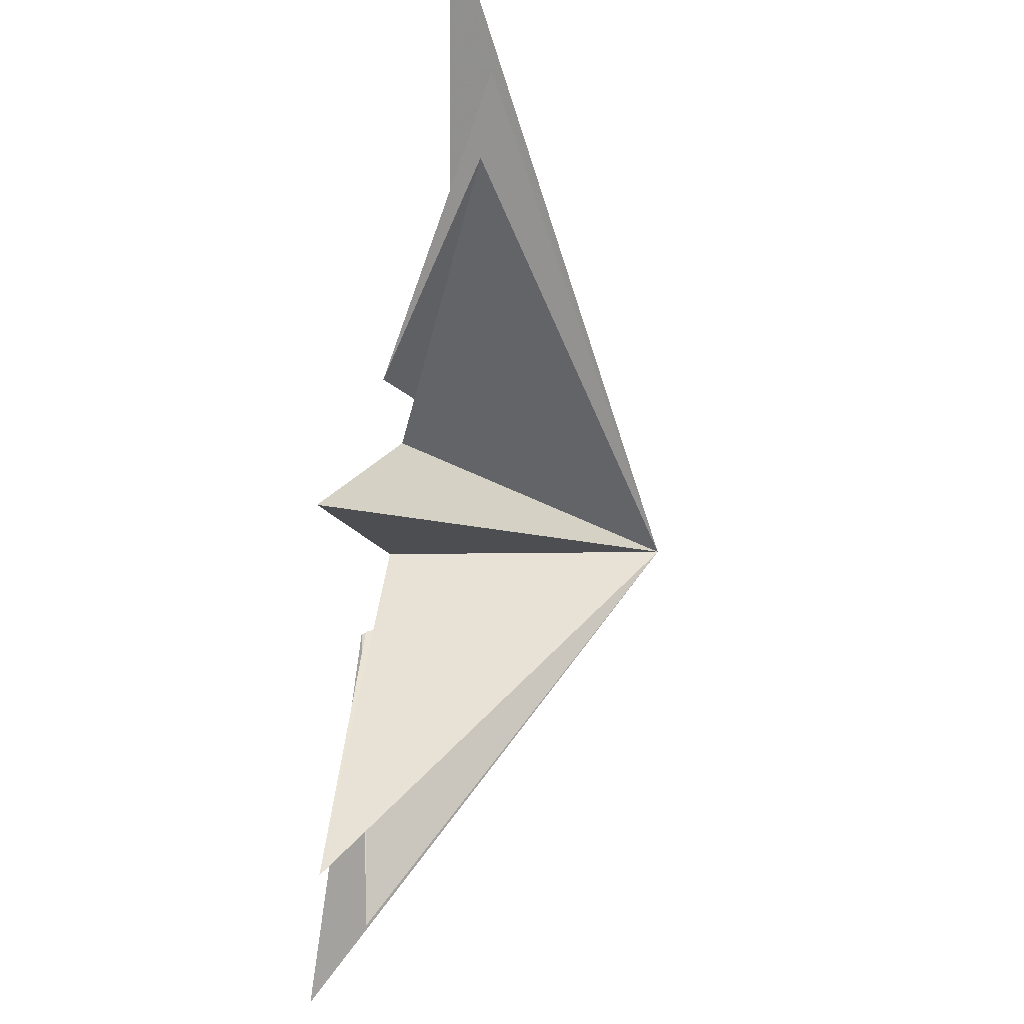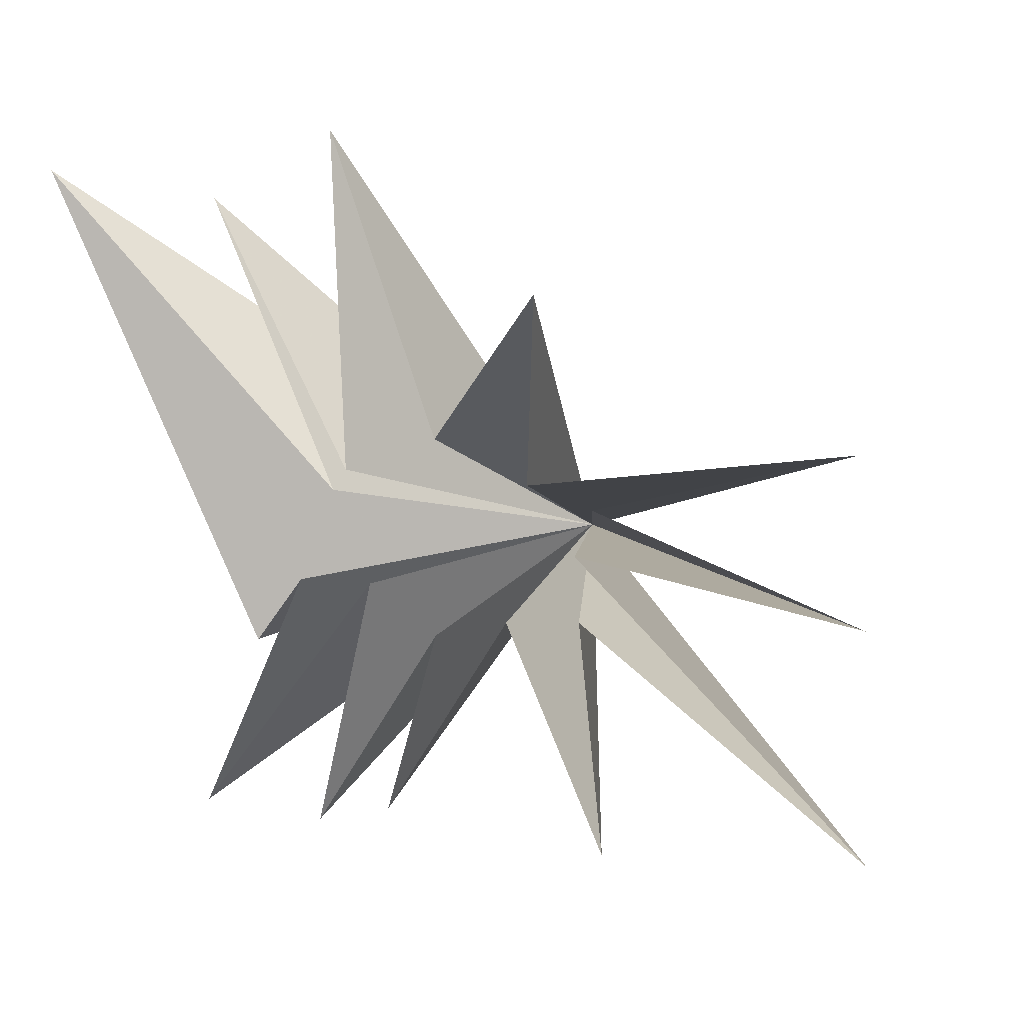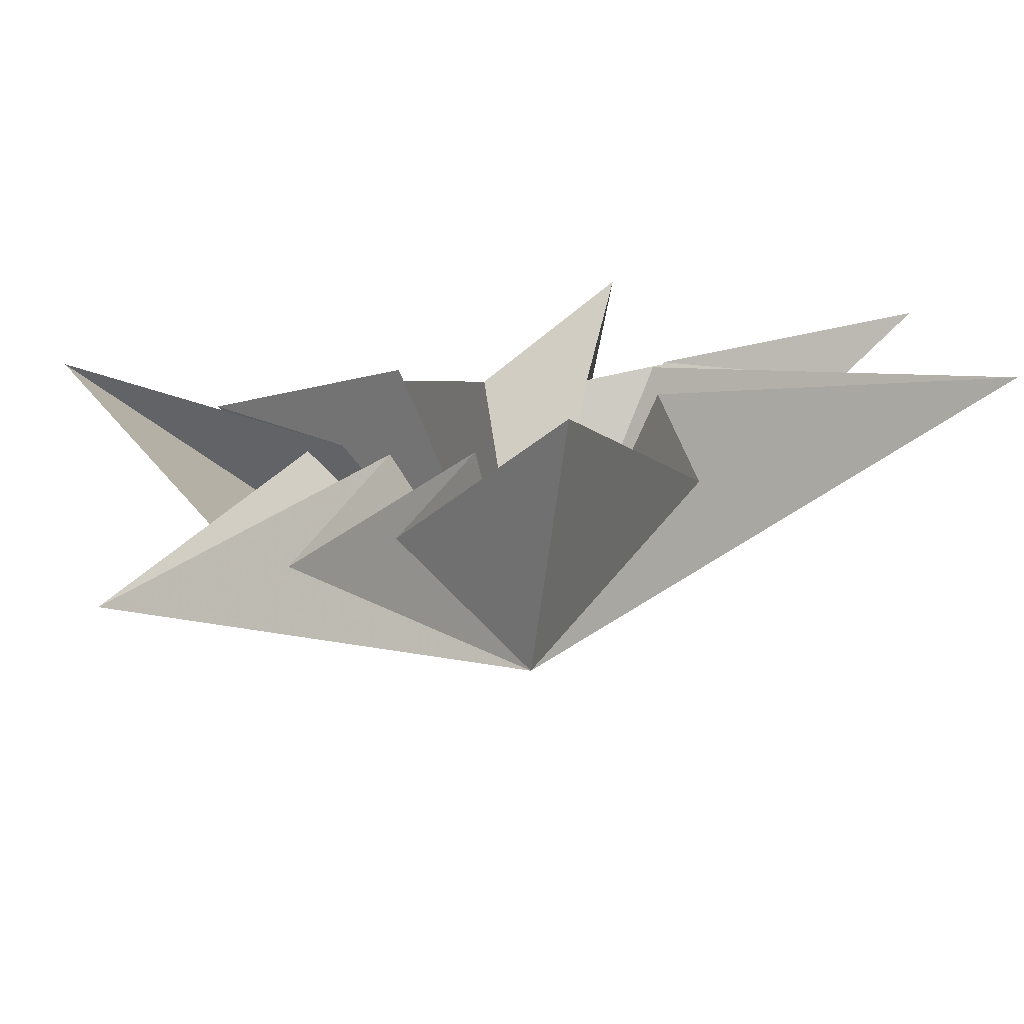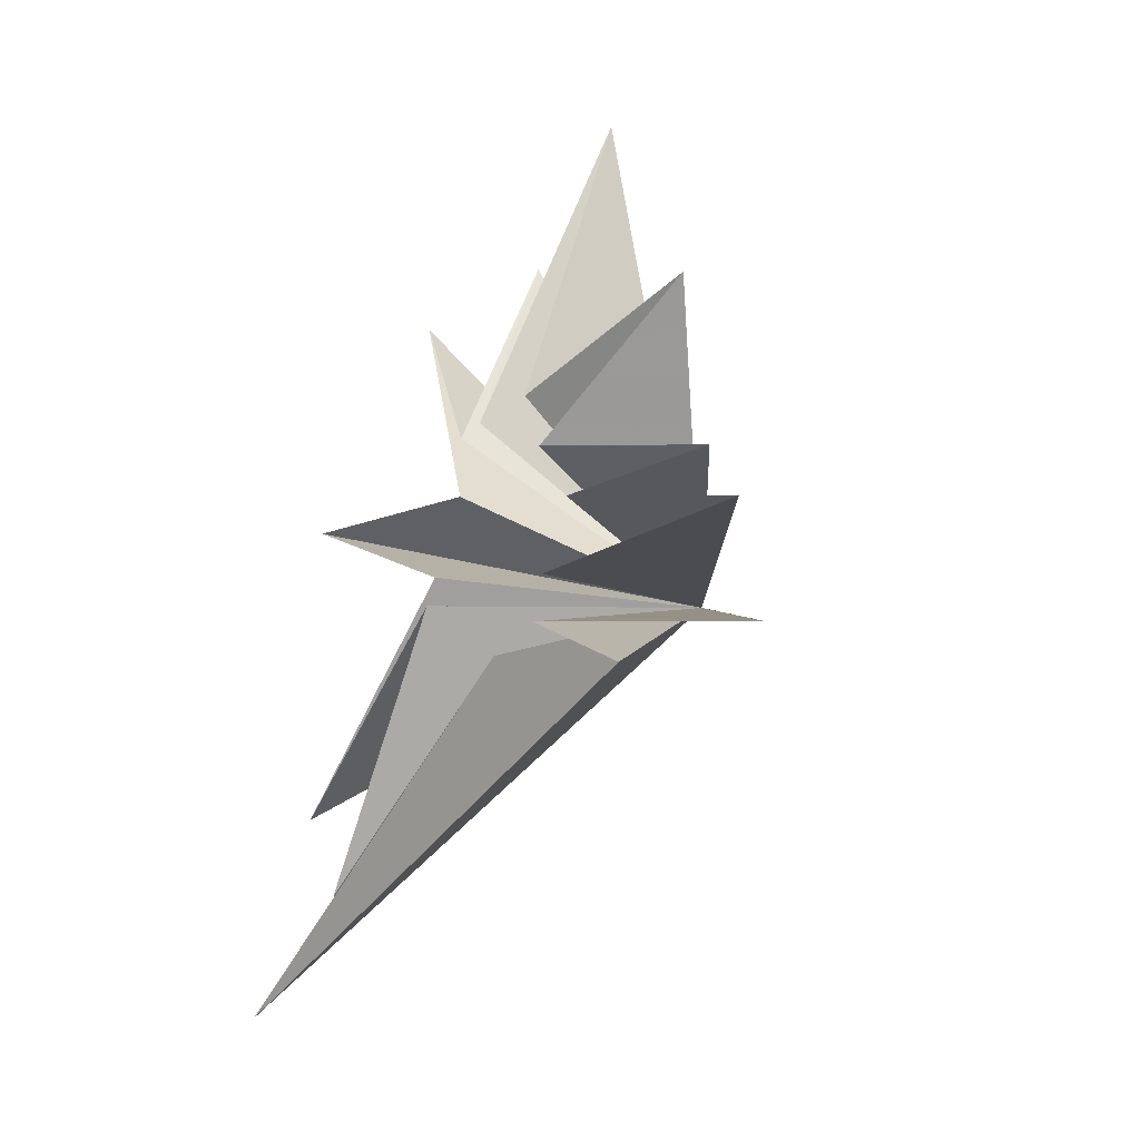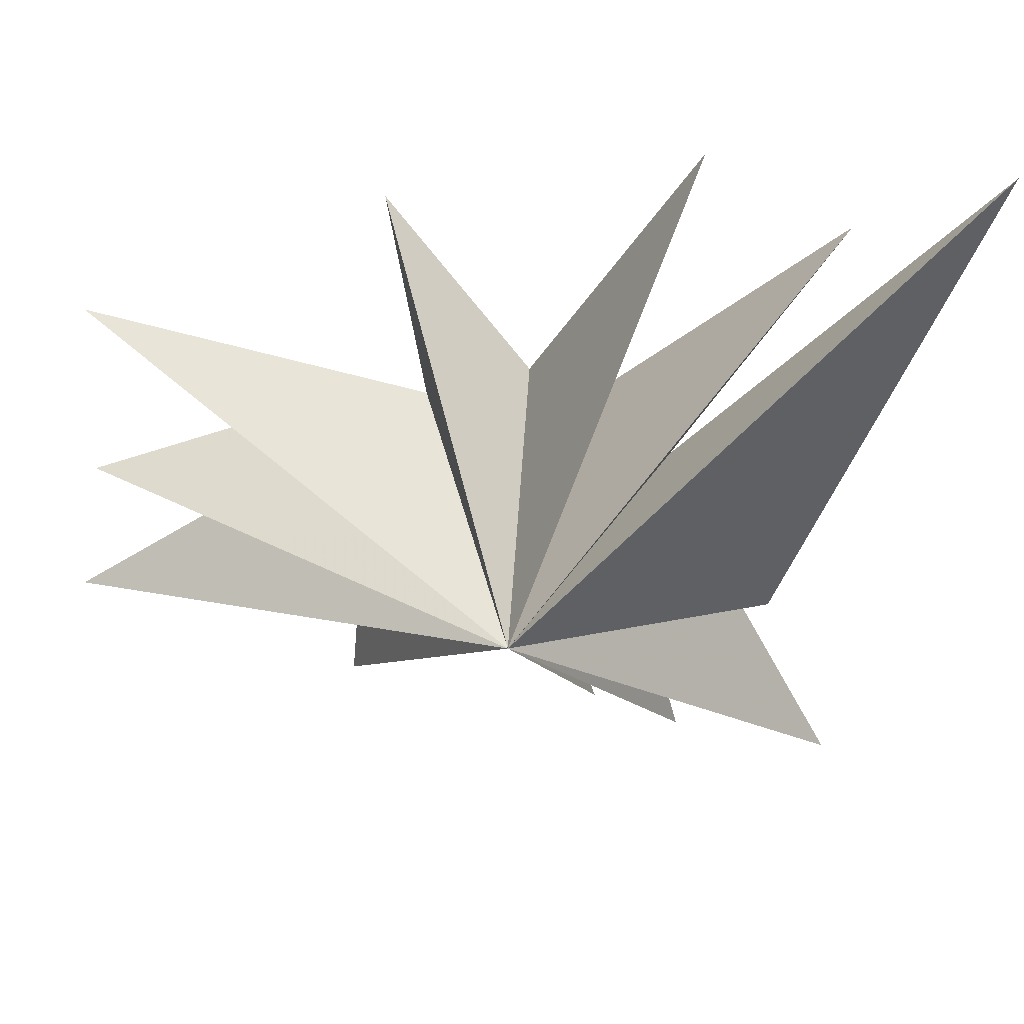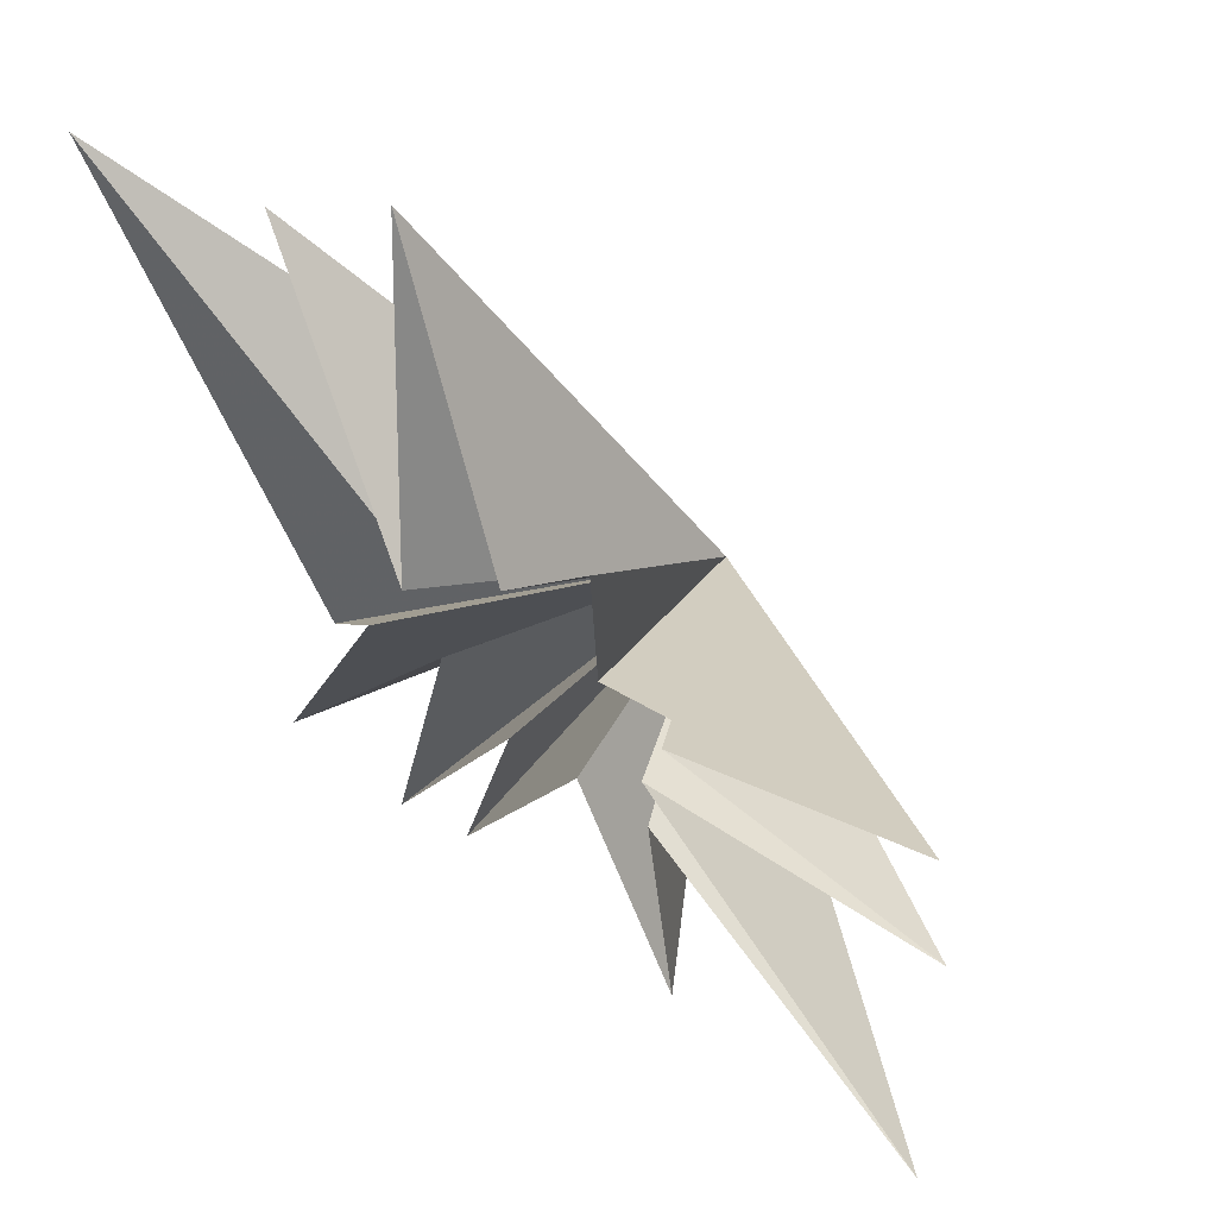
<metadata>
{"format":"obj","ext":"obj","renderer":"f3d","projection":"perspective","resolution":1024,"background":"white","views":[{"elev":67.2,"azim":10.5,"up":"+Y"},{"elev":18.6,"azim":-52.9,"up":"+Y"},{"elev":-70.9,"azim":-80.2,"up":"+Y"},{"elev":-39.0,"azim":-42.2,"up":"+Z"},{"elev":35.1,"azim":94.1,"up":"+Y"},{"elev":49.3,"azim":-43.7,"up":"+Y"}]}
</metadata>
<code>
v 0.3353 -3.203 -4.771
v -0.1898 -1.412 -3.103
v 0.1311 -6.99 -6.123
v 0.1604 -1.284 -1.673
v 0.1276 -6.553 -3.066
v 0.1683 -1.964 -0.1037
v 0.1877 -5.863 -1.354
v 0.05525 -1.271 1.619
v 0.2328 -5.361 3.653
v -0.004351 -0.8662 3.266
v -0.1348 -3.753 9.228
v -0.6925 1.22 -1.466
v -0.1582 0.4075 3.269
v 0.9718 -0.124 8.388
v 0.592 5.482 -5.745
v 0.3308 0.3255 -2.688
v 0.01855 1.248 3.499
v 0.3728 3.075 8.418
v -0.7452 5.881 -8.764
v 0.1554 1.374 2.007
v -0.7345 5.096 2.793
v 0.004269 1.905 0.04616
v 0.9189 7.015 -3.07
v 4.872 -1.029 0.1068
f 12 24 15
f 24 9 8
f 24 6 5
f 24 4 3
f 1 24 2
f 1 19 24
f 21 20 24
f 24 22 21
f 24 18 17
f 17 14 24
f 24 11 10
f 24 10 9
f 8 7 24
f 24 7 6
f 5 4 24
f 2 24 3
f 24 19 16
f 24 16 15
f 23 24 12
f 18 24 20
f 11 24 13
f 24 14 13
f 24 23 22

</code>
